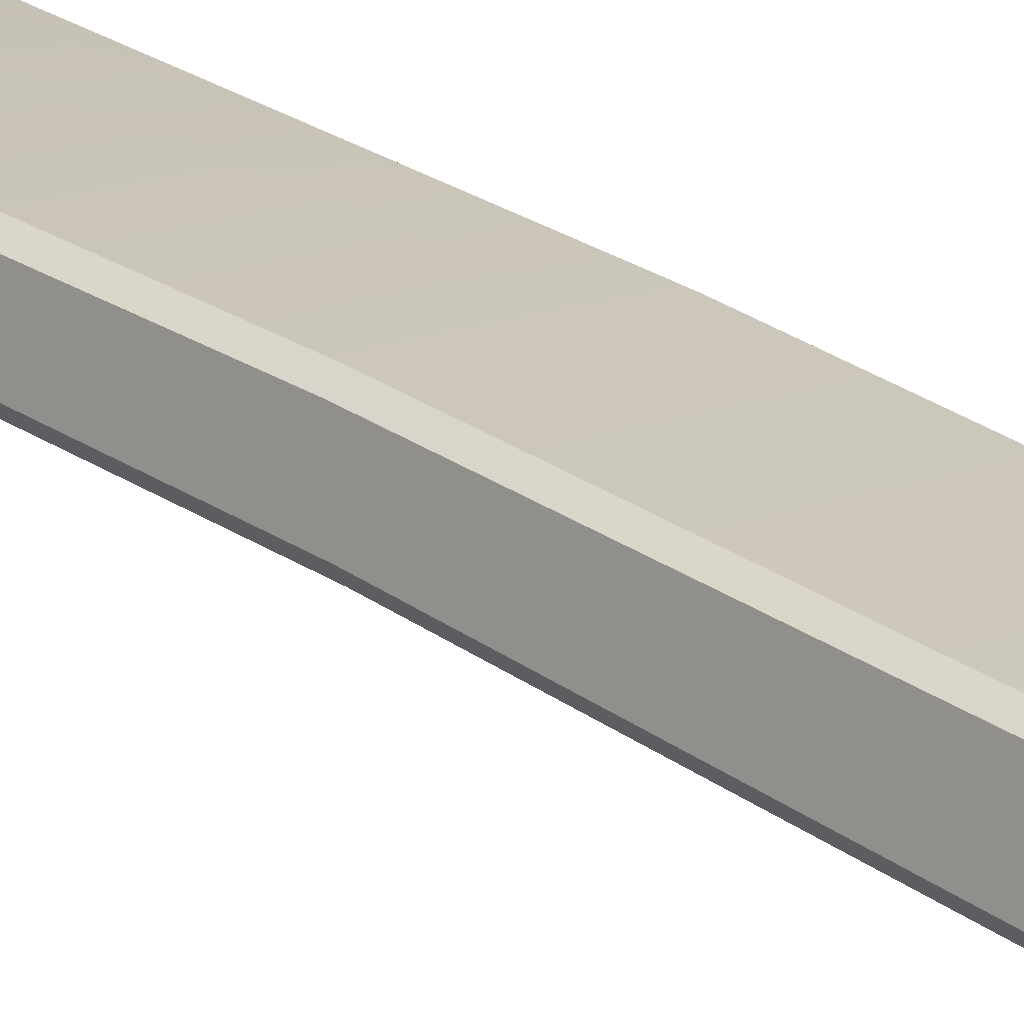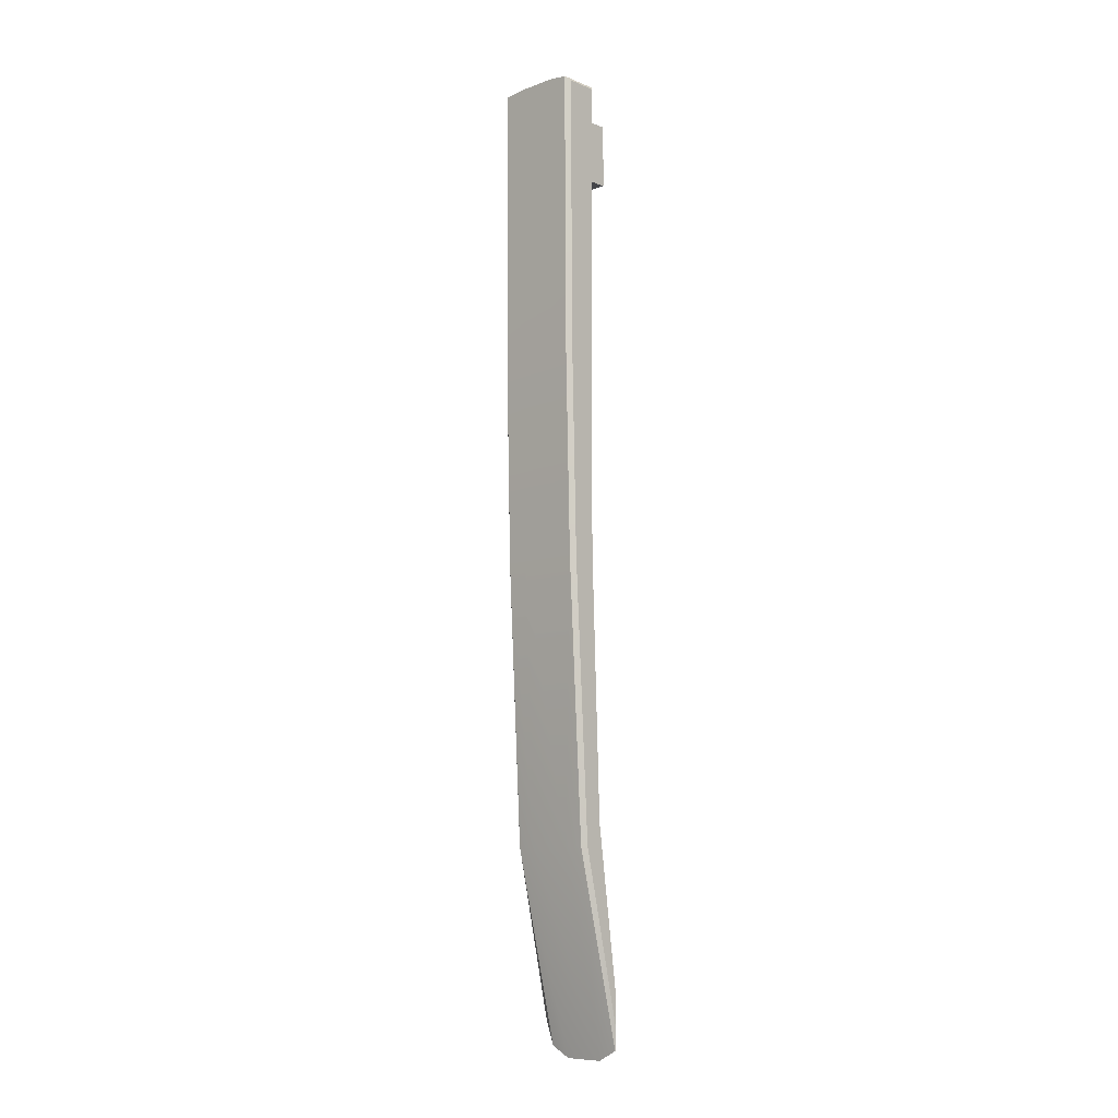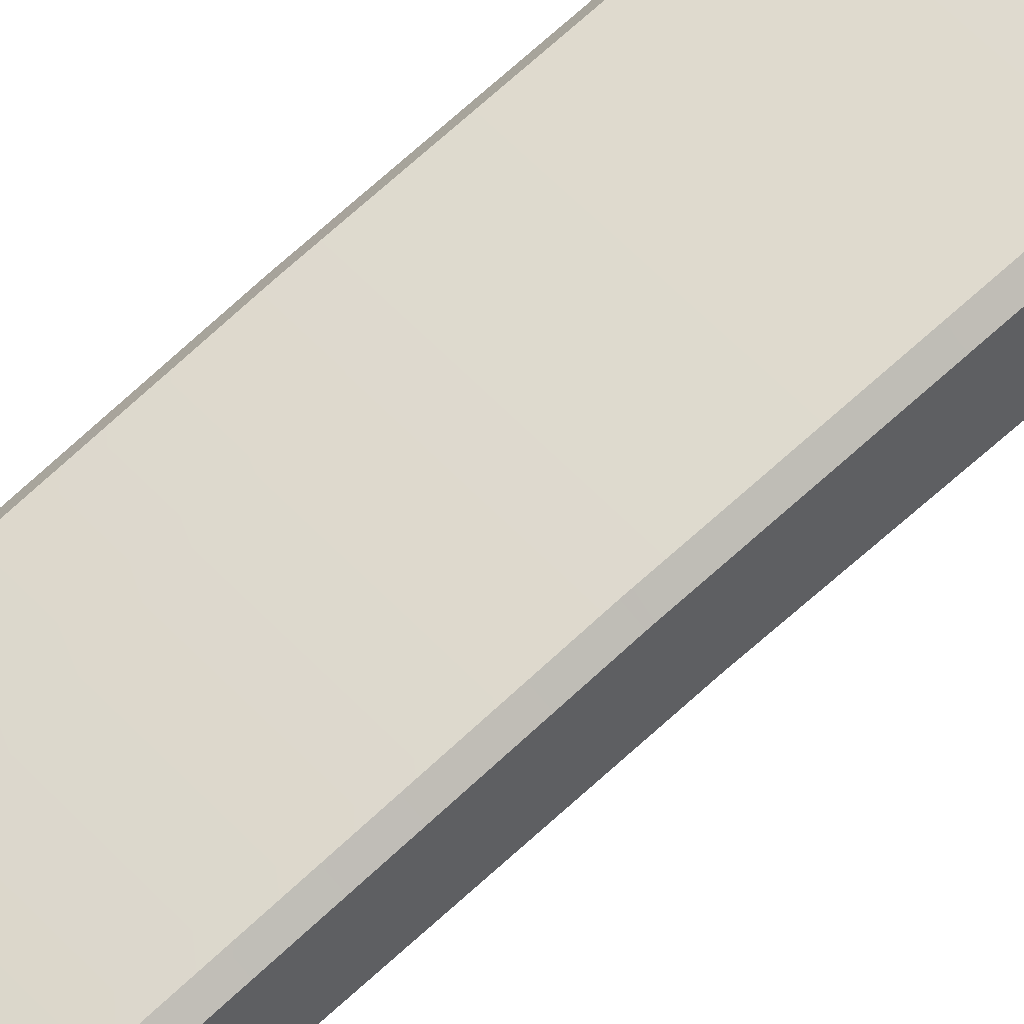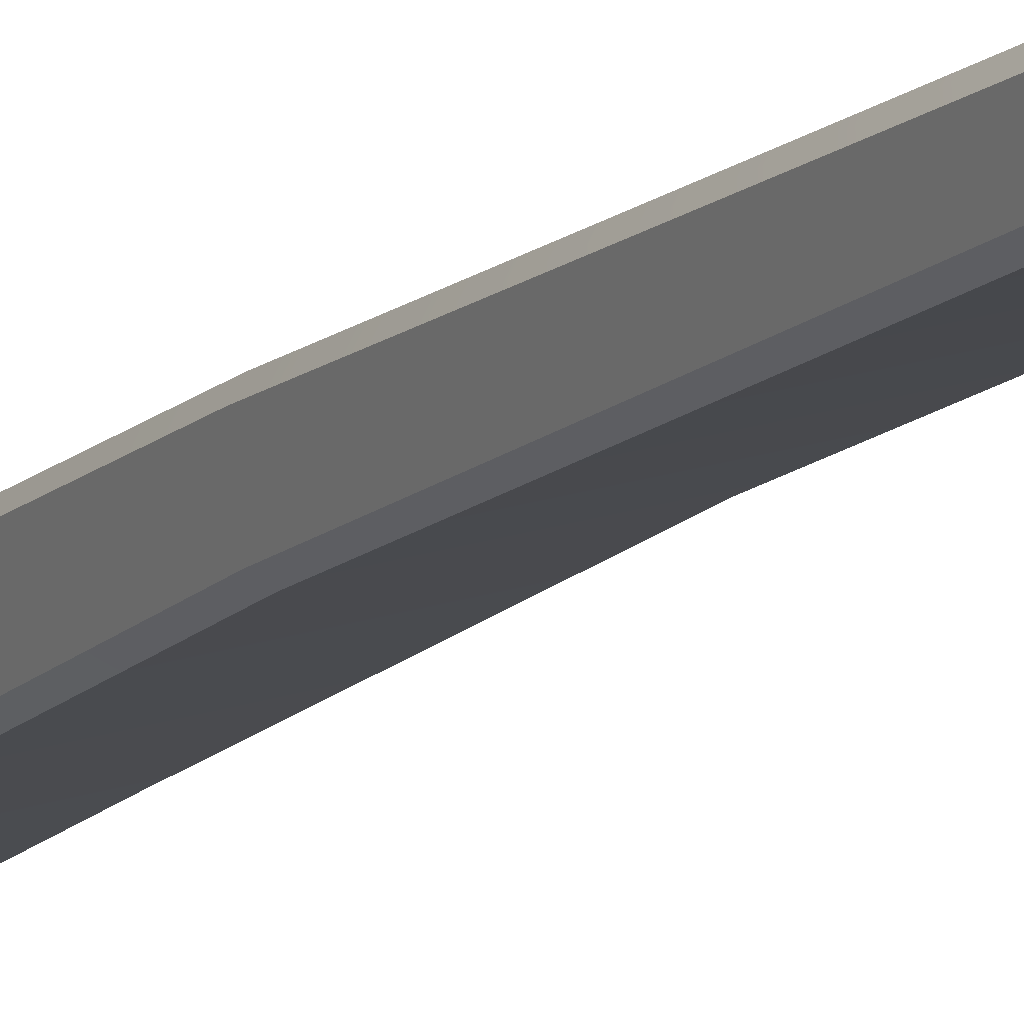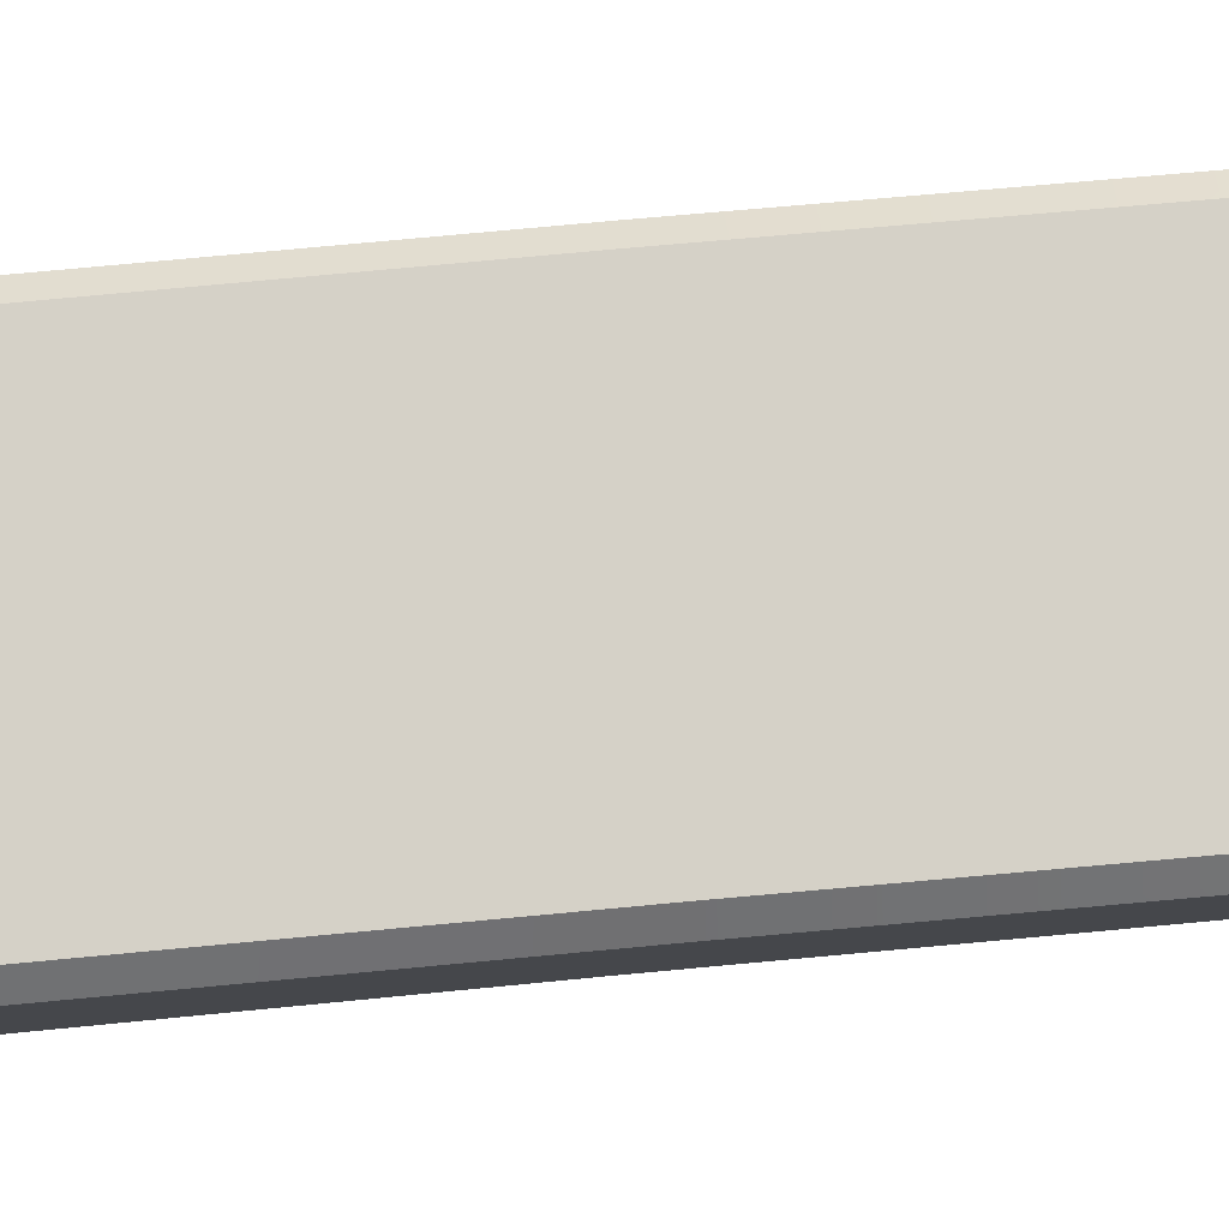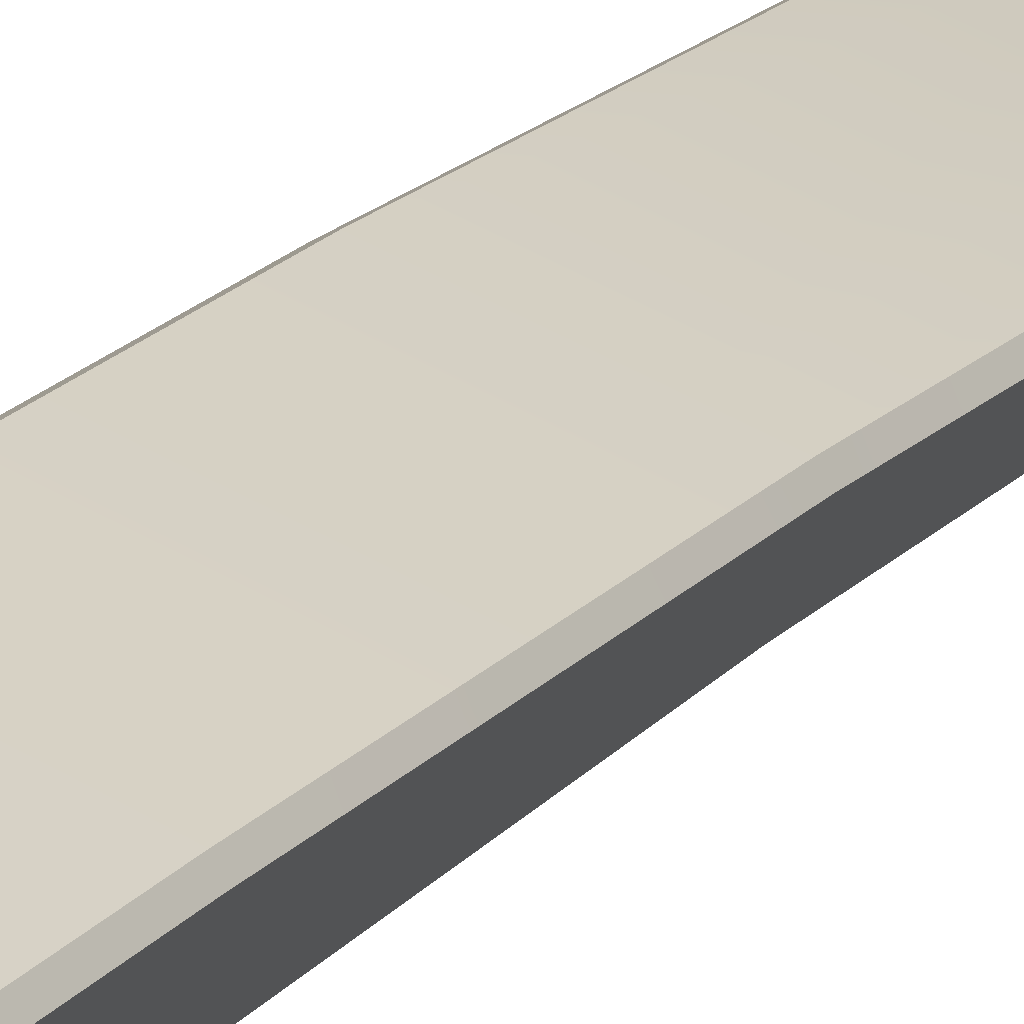
<metadata>
{"format":"obj","ext":"obj","renderer":"f3d","projection":"perspective","resolution":1024,"background":"white","views":[{"elev":34.7,"azim":132.6,"up":"+Z"},{"elev":-9.1,"azim":25.4,"up":"+Y"},{"elev":71.5,"azim":48.8,"up":"+Z"},{"elev":-15.9,"azim":-28.2,"up":"+Z"},{"elev":62.6,"azim":-96.1,"up":"+Z"},{"elev":18.0,"azim":-155.1,"up":"+Z"}]}
</metadata>
<code>
v -36.58 231.9 83.57
v -32.34 231.9 84.95
v -36.58 227.4 83.57
v -32.34 227.4 84.95
v -35.95 227.4 81.63
v -31.71 227.4 83.01
v -35.95 231.9 81.63
v -31.71 231.9 83.01
v -37.96 234.1 86.14
v -38.16 233.7 85.75
v -38.12 214.2 85.63
v -37.92 214.2 86.02
v -32.1 233.7 87.72
v -32.49 234.1 87.91
v -32.06 214.2 87.6
v -32.45 214.2 87.8
v -36.44 166.5 81.47
v -36.83 168.2 81.67
v -36.83 170.6 81.67
v -36.44 170.6 81.47
v -30.77 168.2 83.64
v -30.97 166.5 83.25
v -30.97 170.6 83.25
v -30.77 170.6 83.64
v -37.3 181.7 83.11
v -36.91 181.7 82.91
v -31.44 181.7 84.69
v -31.24 181.7 85.08
v -37.07 234.1 83.41
v -37.47 233.7 83.62
v -31.4 233.7 85.59
v -31.6 234.1 85.19
v -37.47 180 84.64
v -37.67 180.1 84.25
v -37.5 200.2 83.73
v -37.11 200.3 83.53
v -31.64 200.3 85.31
v -31.44 200.2 85.7
v -31.61 180.1 86.23
v -32 180 86.42
v -38 199.6 85.28
v -37.8 199.6 85.67
v -37.11 214.3 83.53
v -37.5 214.3 83.73
v -31.44 214.3 85.7
v -31.64 214.3 85.31
v -31.94 199.6 87.25
v -32.33 199.6 87.45
v -32.34 165.8 82.8
v -32.34 170.6 82.8
v -32.8 181.7 84.25
v -33.01 200.3 84.87
v -33.01 214.3 84.87
v -32.97 234.2 84.75
v -33.85 234.2 87.47
v -33.82 214.2 87.36
v -33.7 199.6 87
v -33.37 180 85.98
v -35.07 165.8 81.91
v -35.07 170.6 81.91
v -35.54 181.7 83.36
v -35.74 200.3 83.98
v -35.74 214.3 83.98
v -35.7 234.2 83.86
v -36.59 234.2 86.58
v -36.55 214.2 86.47
v -36.44 199.6 86.11
v -36.1 180 85.09
f 3 5 6 4
f 7 1 2 8
f 2 4 6 8
f 7 5 3 1
f 9 29 30 10
f 10 11 12 9
f 11 41 42 12
f 13 31 32 14
f 14 16 15 13
f 16 48 47 15
f 17 33 34 18
f 18 19 20 17
f 19 25 26 20
f 21 39 40 22
f 22 23 24 21
f 23 27 28 24
f 25 35 36 26
f 27 37 38 28
f 29 43 44 30
f 31 45 46 32
f 33 42 41 34
f 35 44 43 36
f 37 46 45 38
f 39 47 48 40
f 9 12 66 65
f 17 20 60 59
f 43 29 64 63
f 29 9 65 64
f 13 15 45 31
f 30 44 11 10
f 25 19 18 34
f 20 26 61 60
f 39 21 24 28
f 33 17 59 68
f 44 35 41 11
f 36 43 63 62
f 15 47 38 45
f 12 42 67 66
f 35 25 34 41
f 26 36 62 61
f 47 39 28 38
f 42 33 68 67
f 49 50 23 22
f 51 27 23 50
f 52 37 27 51
f 53 46 37 52
f 54 32 46 53
f 55 14 32 54
f 56 16 14 55
f 57 48 16 56
f 58 40 48 57
f 49 22 40 58
f 60 50 49 59
f 61 51 50 60
f 52 51 61 62
f 53 52 62 63
f 64 54 53 63
f 55 54 64 65
f 66 56 55 65
f 67 57 56 66
f 58 57 67 68
f 49 58 68 59

</code>
